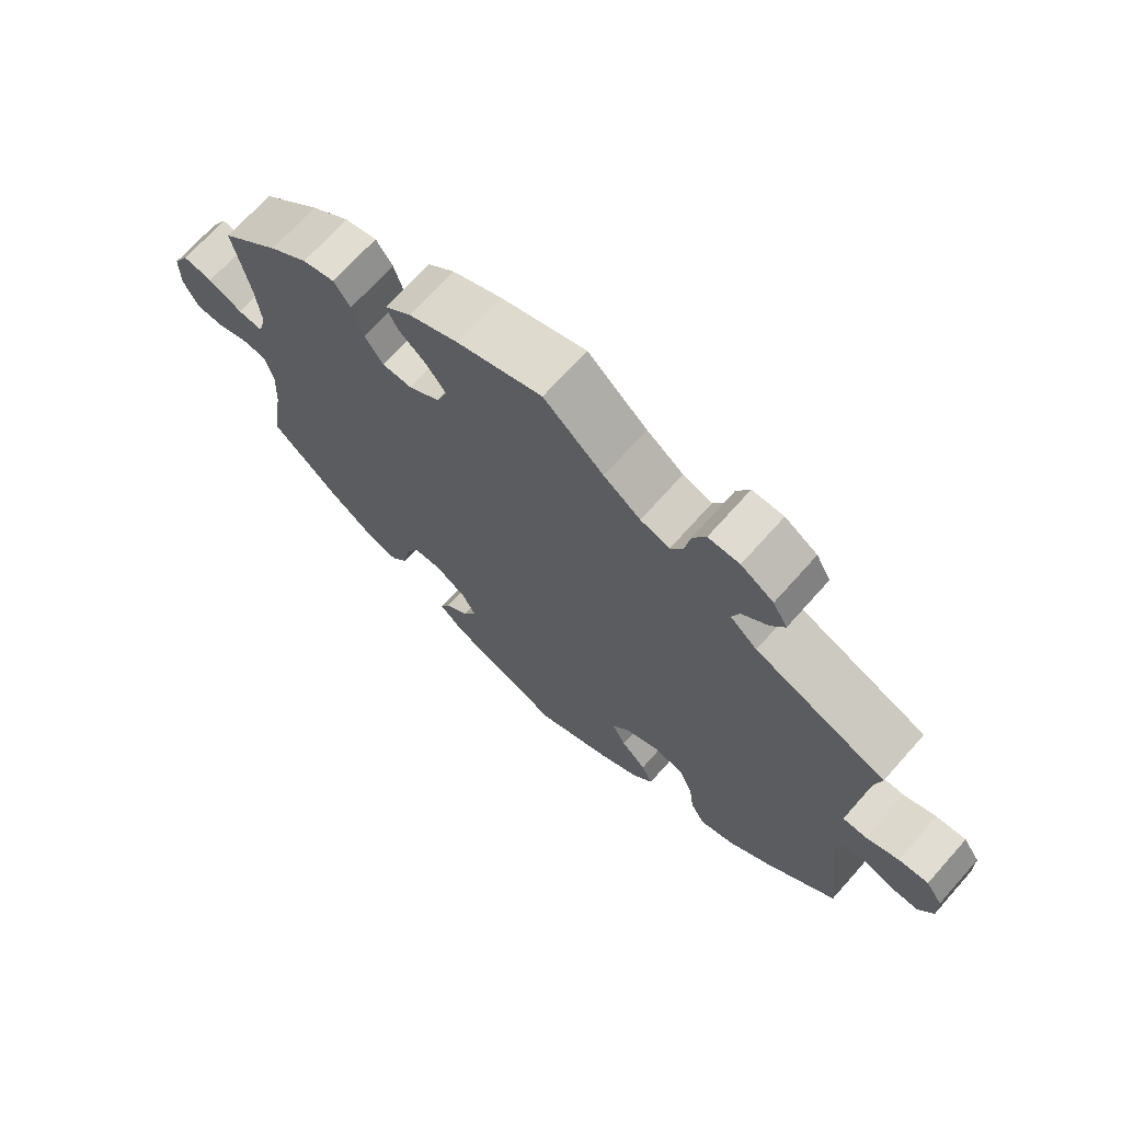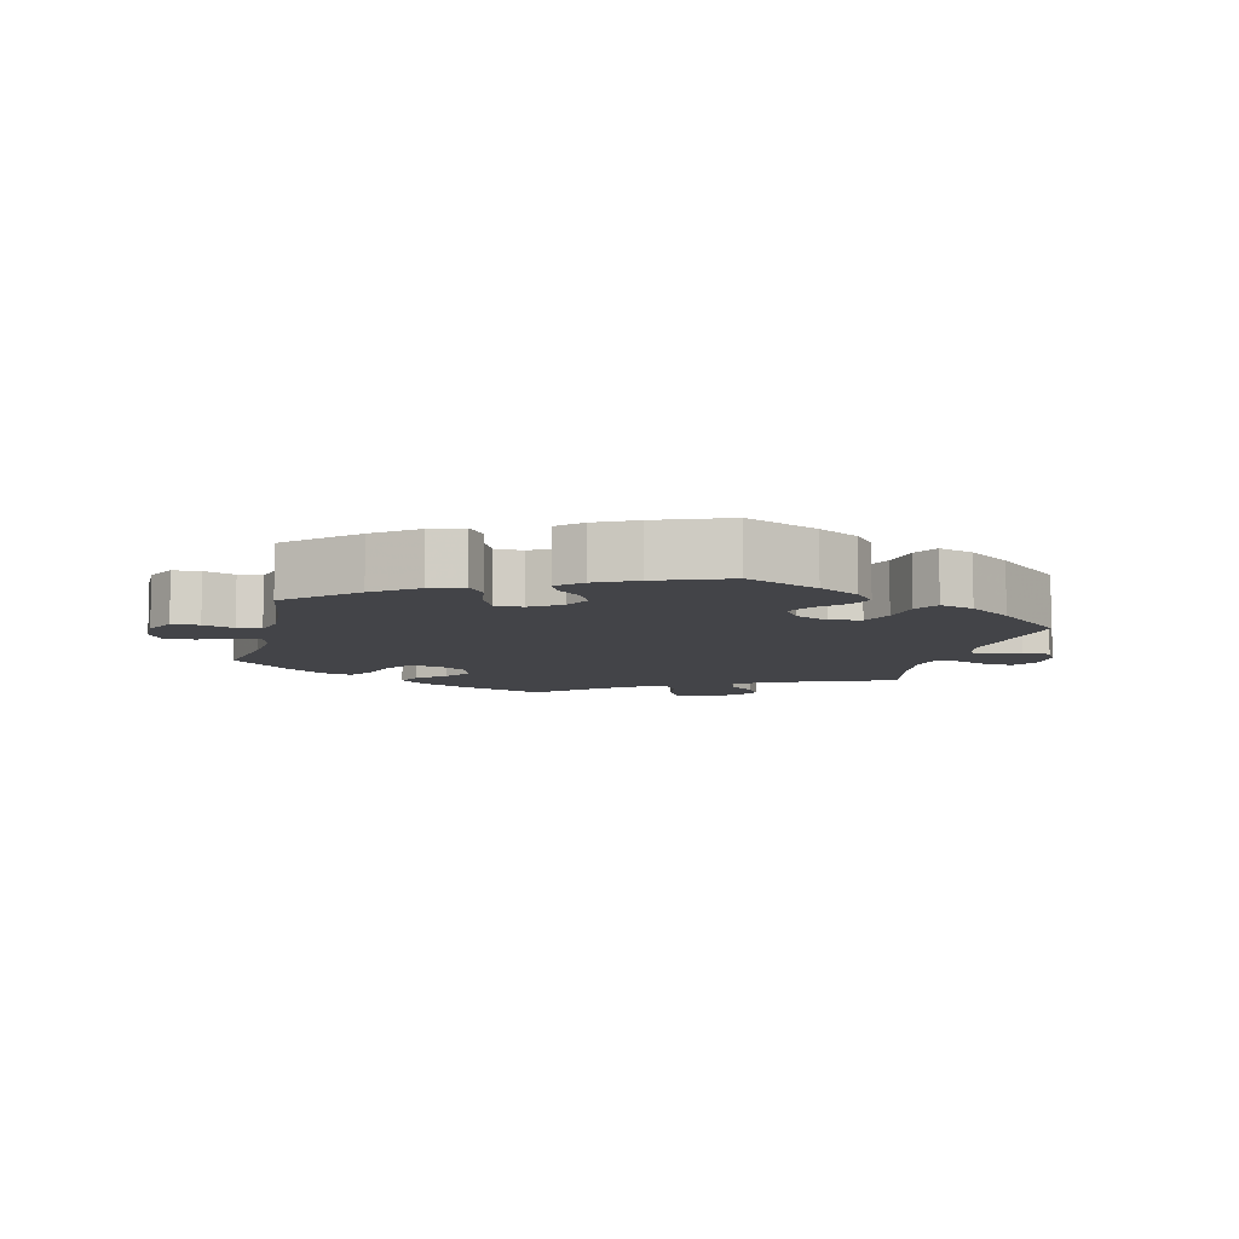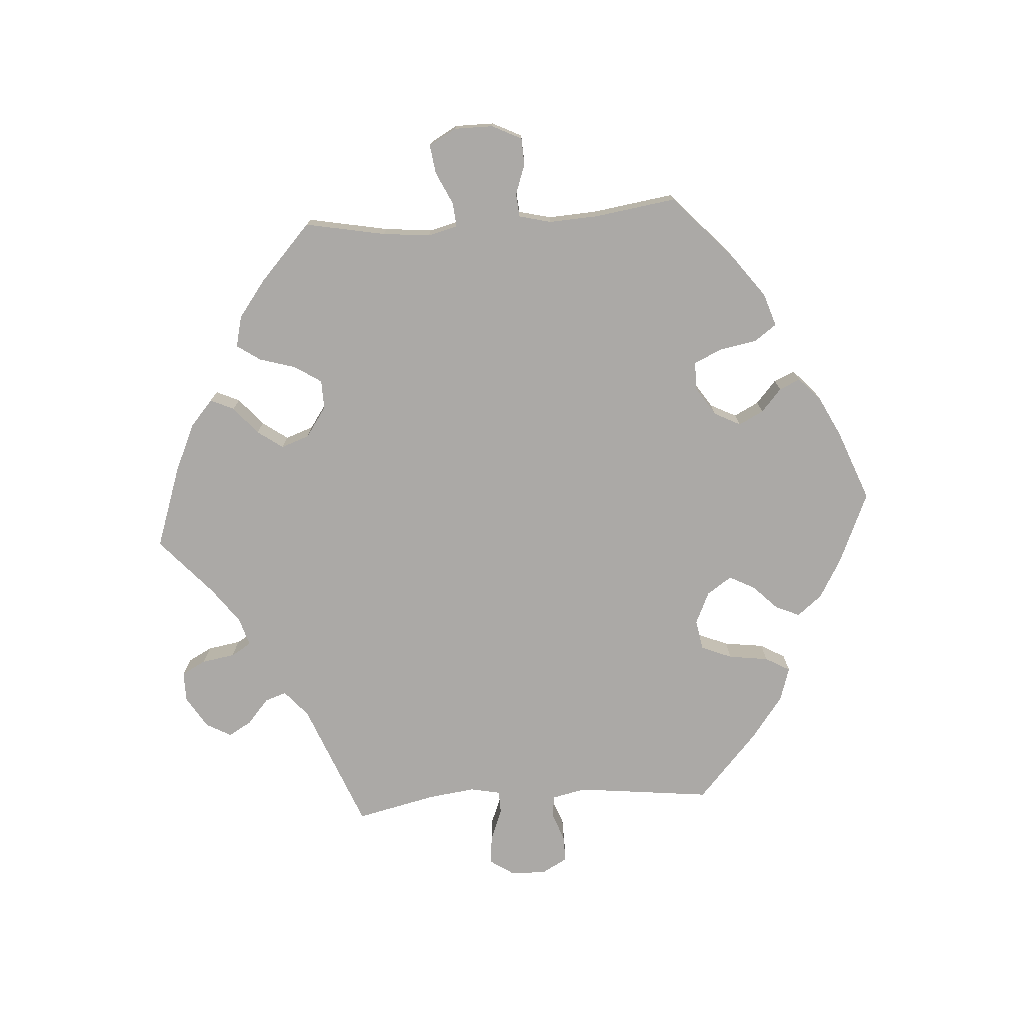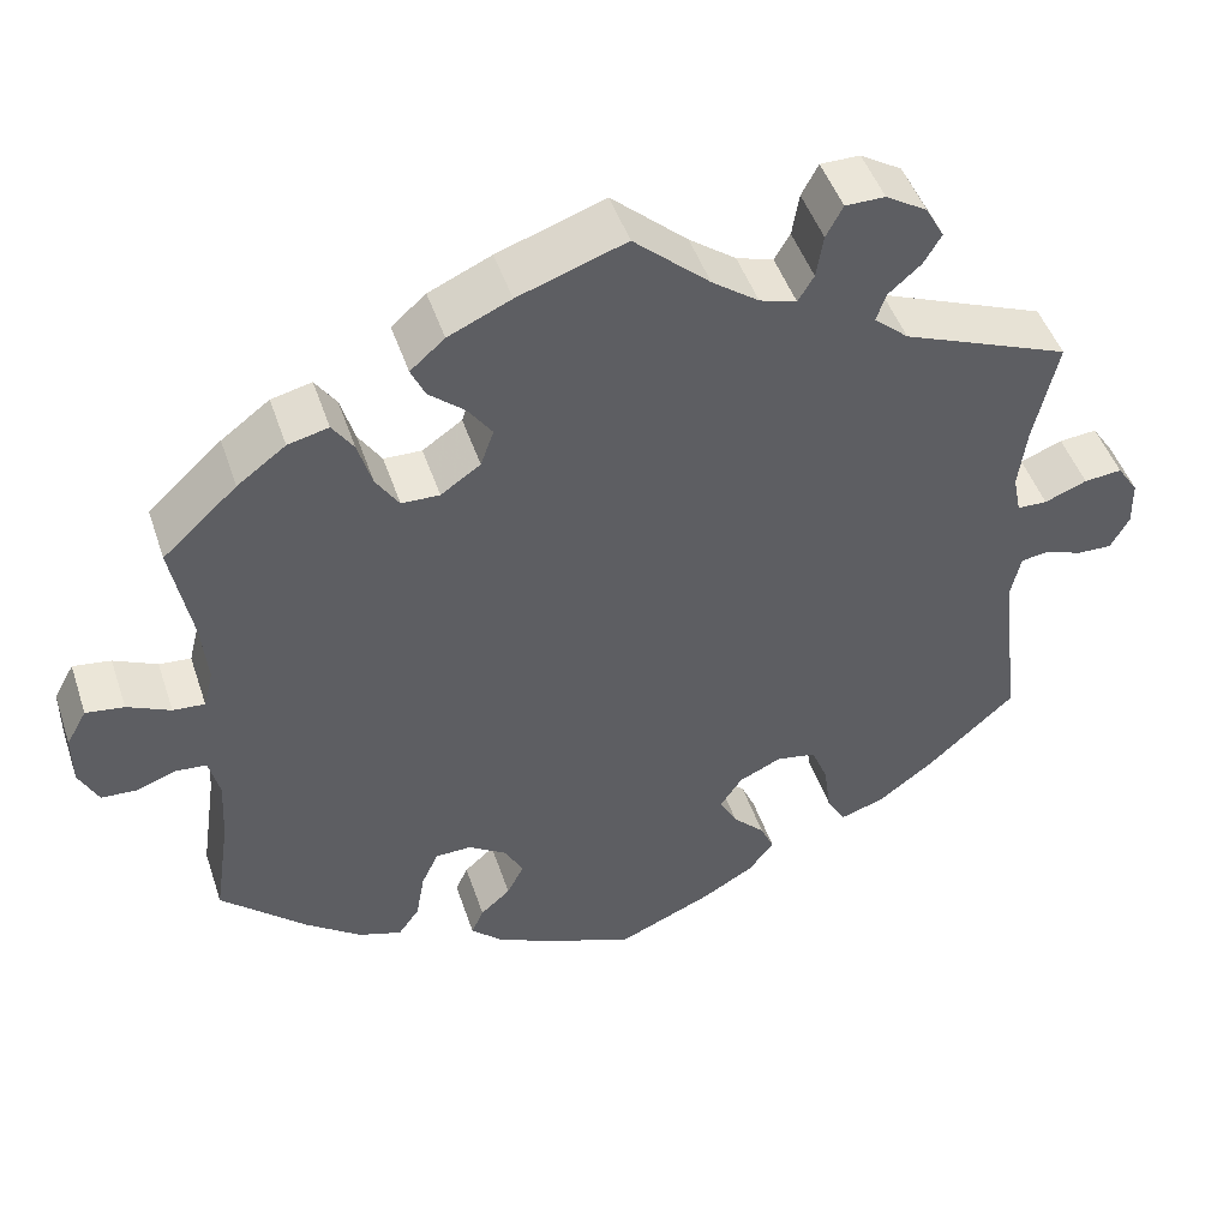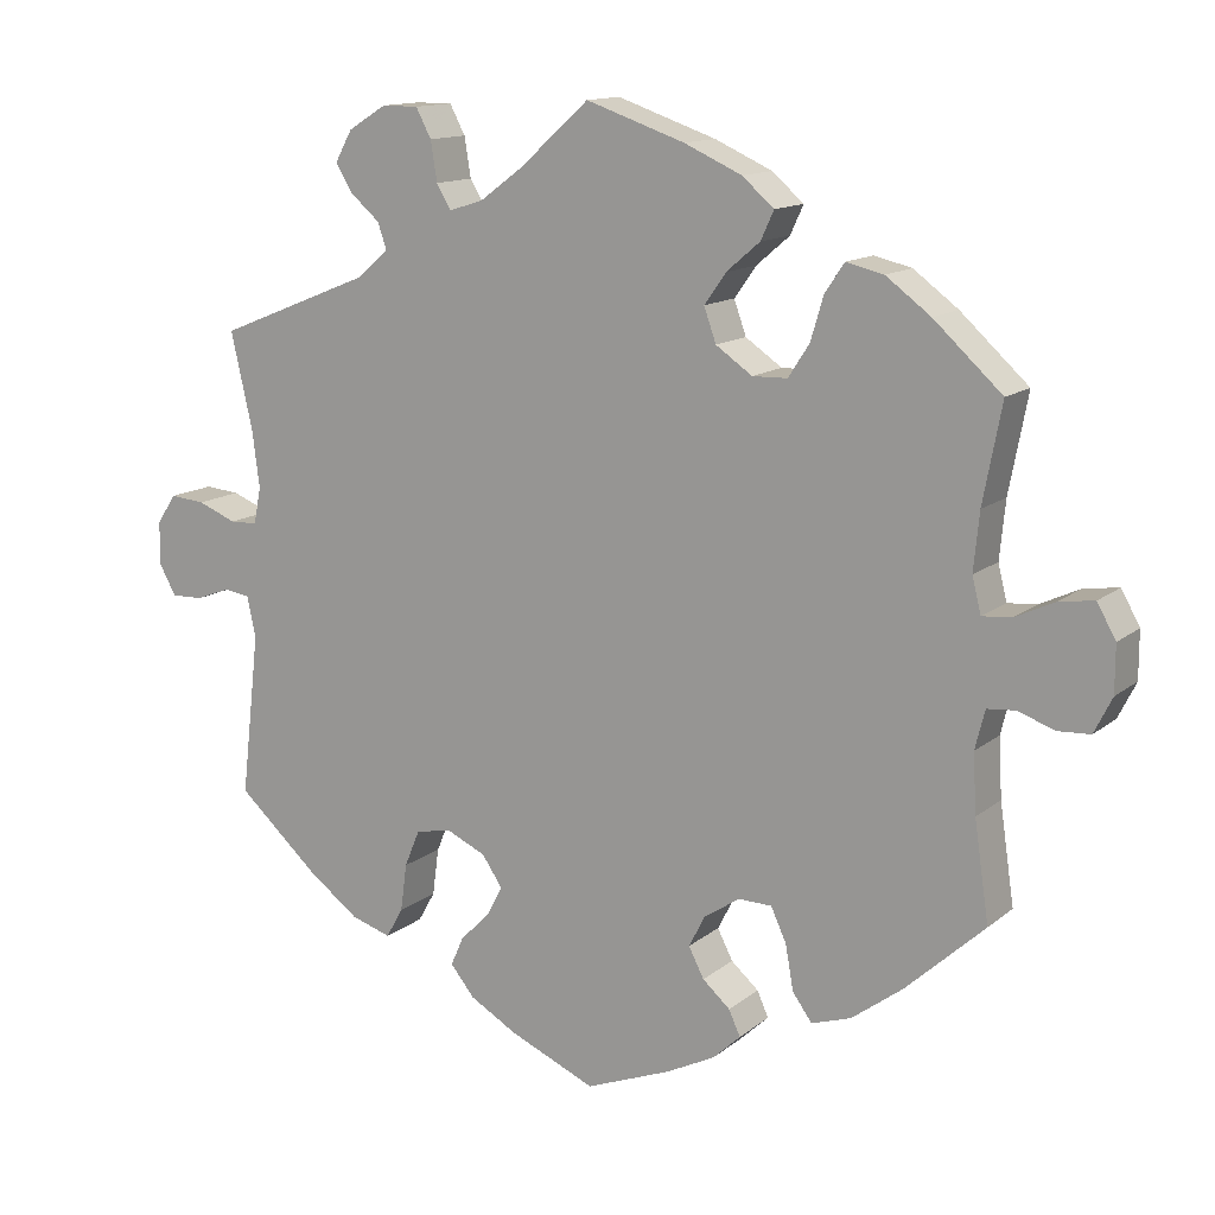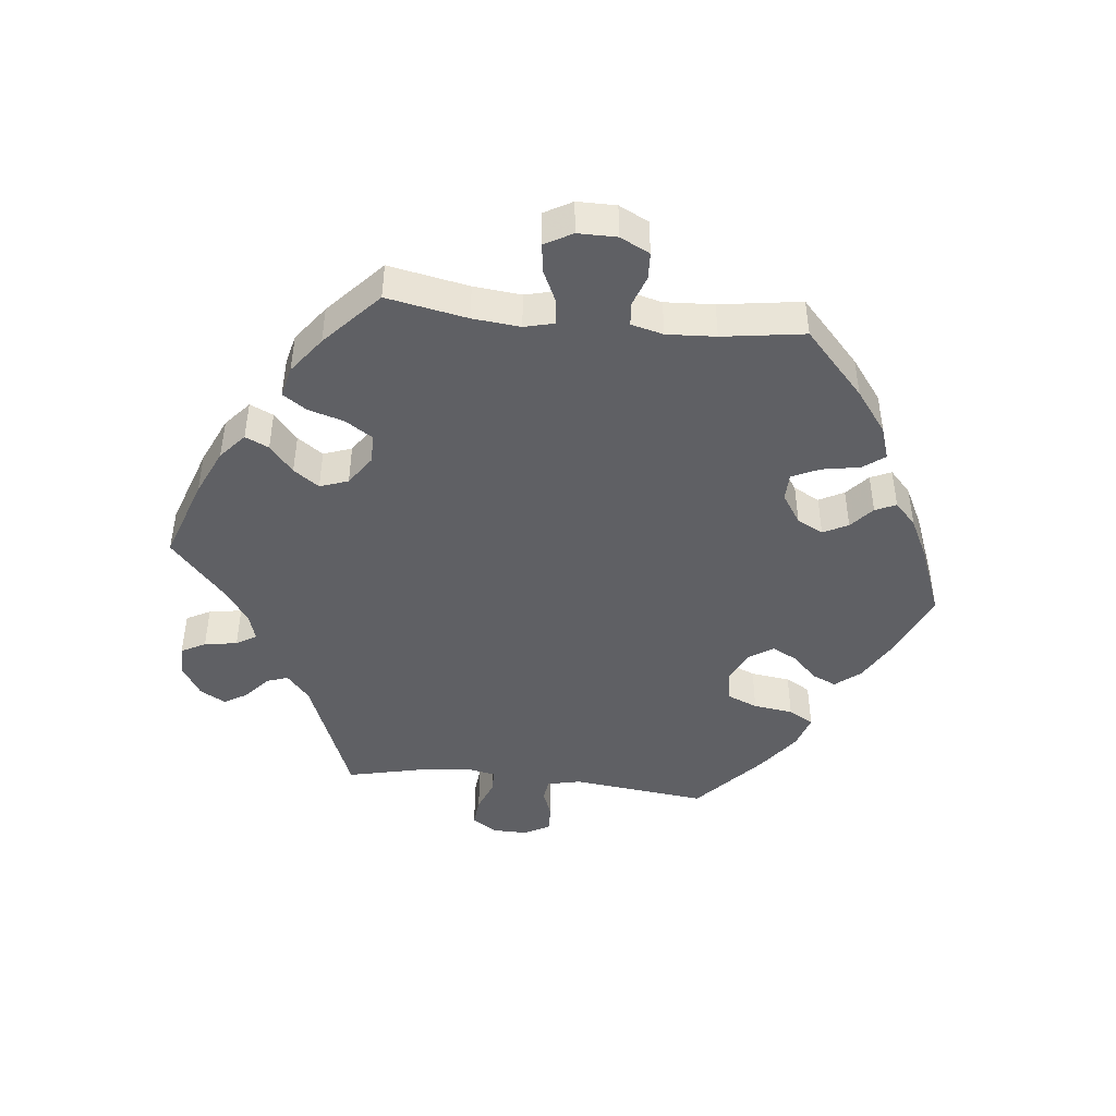
<metadata>
{"format":"obj","ext":"obj","renderer":"f3d","projection":"perspective","resolution":1024,"background":"white","views":[{"elev":69.9,"azim":-138.3,"up":"+Z"},{"elev":-8.3,"azim":166.3,"up":"+Y"},{"elev":-75.6,"azim":93.9,"up":"+Y"},{"elev":47.4,"azim":161.8,"up":"+Z"},{"elev":13.3,"azim":30.5,"up":"+Z"},{"elev":-45.1,"azim":83.8,"up":"+Y"}]}
</metadata>
<code>
v -0.478 0.07 -0.088
v -0.489 0.07 -0.038
v -0.521 0.07 -0.033
v -0.563 0.07 -0.049
v -0.603 0.07 -0.05
v -0.624 0.07 -0.012
v -0.623 0.07 0.041
v -0.599 0.07 0.077
v -0.556 0.07 0.073
v -0.508 0.07 0.054
v -0.474 0.07 0.055
v -0.465 0.07 0.1
v -0.474 0.07 0.17
v -0.501 0.07 0.289
v -0.311 0.07 0.365
v -0.272 0.07 0.399
v -0.283 0.07 0.431
v -0.32 0.07 0.463
v -0.34 0.07 0.497
v -0.319 0.07 0.535
v -0.272 0.07 0.564
v -0.227 0.07 0.564
v -0.208 0.07 0.528
v -0.2 0.07 0.479
v -0.182 0.07 0.449
v -0.14 0.07 0.462
v -0.087 0.07 0.501
v -0.001 0.07 0.578
v 0.121 0.07 0.536
v 0.192 0.07 0.504
v 0.231 0.07 0.47
v 0.215 0.07 0.435
v 0.174 0.07 0.4
v 0.147 0.07 0.362
v 0.162 0.07 0.32
v 0.207 0.07 0.289
v 0.25 0.07 0.29
v 0.276 0.07 0.33
v 0.292 0.07 0.384
v 0.316 0.07 0.419
v 0.362 0.07 0.408
v 0.417 0.07 0.367
v 0.501 0.07 0.29
v 0.478 0.07 0.17
v 0.471 0.07 0.099
v 0.482 0.07 0.055
v 0.518 0.07 0.058
v 0.567 0.07 0.081
v 0.61 0.07 0.087
v 0.633 0.07 0.046
v 0.633 0.07 -0.012
v 0.611 0.07 -0.056
v 0.571 0.07 -0.058
v 0.526 0.07 -0.042
v 0.491 0.07 -0.045
v 0.479 0.07 -0.093
v 0.483 0.07 -0.166
v 0.501 0.07 -0.288
v 0.404 0.07 -0.377
v 0.341 0.07 -0.424
v 0.292 0.07 -0.44
v 0.268 0.07 -0.407
v 0.258 0.07 -0.351
v 0.239 0.07 -0.31
v 0.198 0.07 -0.309
v 0.154 0.07 -0.338
v 0.134 0.07 -0.377
v 0.153 0.07 -0.414
v 0.187 0.07 -0.444
v 0.201 0.07 -0.475
v 0.167 0.07 -0.507
v 0.107 0.07 -0.537
v 0.001 0.07 -0.578
v -0.105 0.07 -0.532
v -0.164 0.07 -0.498
v -0.194 0.07 -0.461
v -0.178 0.07 -0.425
v -0.142 0.07 -0.389
v -0.122 0.07 -0.351
v -0.147 0.07 -0.314
v -0.195 0.07 -0.292
v -0.24 0.07 -0.3
v -0.259 0.07 -0.346
v -0.267 0.07 -0.405
v -0.288 0.07 -0.442
v -0.338 0.07 -0.426
v -0.401 0.07 -0.379
v -0.501 0.07 -0.289
v -0.478 0 -0.088
v -0.489 0 -0.038
v -0.521 0 -0.033
v -0.563 0 -0.049
v -0.603 0 -0.05
v -0.624 0 -0.012
v -0.623 0 0.041
v -0.599 0 0.077
v -0.556 0 0.073
v -0.508 0 0.054
v -0.474 0 0.055
v -0.465 0 0.1
v -0.474 0 0.17
v -0.501 0 0.289
v -0.311 0 0.365
v -0.272 0 0.399
v -0.283 0 0.431
v -0.32 0 0.463
v -0.34 0 0.497
v -0.319 0 0.535
v -0.272 0 0.564
v -0.227 0 0.564
v -0.208 0 0.528
v -0.2 0 0.479
v -0.182 0 0.449
v -0.14 0 0.462
v -0.087 0 0.501
v -0.001 0 0.578
v 0.121 0 0.536
v 0.192 0 0.504
v 0.231 0 0.47
v 0.215 0 0.435
v 0.174 0 0.4
v 0.147 0 0.362
v 0.162 0 0.32
v 0.207 0 0.289
v 0.25 0 0.29
v 0.276 0 0.33
v 0.292 0 0.384
v 0.316 0 0.419
v 0.362 0 0.408
v 0.417 0 0.367
v 0.501 0 0.29
v 0.478 0 0.17
v 0.471 0 0.099
v 0.482 0 0.055
v 0.518 0 0.058
v 0.567 0 0.081
v 0.61 0 0.087
v 0.633 0 0.046
v 0.633 0 -0.012
v 0.611 0 -0.056
v 0.571 0 -0.058
v 0.526 0 -0.042
v 0.491 0 -0.045
v 0.479 0 -0.093
v 0.483 0 -0.166
v 0.501 0 -0.288
v 0.404 0 -0.377
v 0.341 0 -0.424
v 0.292 0 -0.44
v 0.268 0 -0.407
v 0.258 0 -0.351
v 0.239 0 -0.31
v 0.198 0 -0.309
v 0.154 0 -0.338
v 0.134 0 -0.377
v 0.153 0 -0.414
v 0.187 0 -0.444
v 0.201 0 -0.475
v 0.167 0 -0.507
v 0.107 0 -0.537
v 0.001 0 -0.578
v -0.105 0 -0.532
v -0.164 0 -0.498
v -0.194 0 -0.461
v -0.178 0 -0.425
v -0.142 0 -0.389
v -0.122 0 -0.351
v -0.147 0 -0.314
v -0.195 0 -0.292
v -0.24 0 -0.3
v -0.259 0 -0.346
v -0.267 0 -0.405
v -0.288 0 -0.442
v -0.338 0 -0.426
v -0.401 0 -0.379
v -0.501 0 -0.289
f 87 88 1
f 86 87 1 2
f 83 84 85 86
f 82 83 86 2
f 81 82 2
f 80 81 2
f 75 76 77 78
f 75 78 79
f 74 75 79
f 73 74 79
f 72 73 79
f 71 72 79 80
f 68 69 70 71
f 67 68 71 80
f 60 61 62 63
f 60 63 64
f 57 58 59 60
f 56 57 60 64
f 55 56 64 65
f 51 52 53 54
f 51 54 55
f 50 51 55
f 47 48 49 50
f 46 47 50 55
f 45 46 55 65
f 41 42 43 44
f 38 39 40 41
f 37 38 41 44
f 36 37 44 45
f 30 31 32 33
f 30 33 34
f 27 28 29 30
f 26 27 30 34
f 25 26 34 35
f 21 22 23 24
f 21 24 25
f 20 21 25
f 17 18 19 20
f 17 20 25
f 16 17 25 35
f 13 14 15
f 12 13 15 16
f 11 12 16 35
f 7 8 9 10
f 7 10 11
f 6 7 11
f 3 4 5 6
f 2 3 6 11
f 66 67 80 2
f 36 45 65 66
f 35 36 66
f 2 11 35 66
f 89 176 175
f 90 89 175 174
f 174 173 172 171
f 90 174 171 170
f 90 170 169
f 90 169 168
f 166 165 164 163
f 167 166 163
f 167 163 162
f 167 162 161
f 167 161 160
f 168 167 160 159
f 159 158 157 156
f 168 159 156 155
f 151 150 149 148
f 152 151 148
f 148 147 146 145
f 152 148 145 144
f 153 152 144 143
f 142 141 140 139
f 143 142 139
f 143 139 138
f 138 137 136 135
f 143 138 135 134
f 153 143 134 133
f 132 131 130 129
f 129 128 127 126
f 132 129 126 125
f 133 132 125 124
f 121 120 119 118
f 122 121 118
f 118 117 116 115
f 122 118 115 114
f 123 122 114 113
f 112 111 110 109
f 113 112 109
f 113 109 108
f 108 107 106 105
f 113 108 105
f 123 113 105 104
f 103 102 101
f 104 103 101 100
f 123 104 100 99
f 98 97 96 95
f 99 98 95
f 99 95 94
f 94 93 92 91
f 99 94 91 90
f 90 168 155 154
f 154 153 133 124
f 154 124 123
f 154 123 99 90
f 1 89 90 2
f 2 90 91 3
f 3 91 92 4
f 4 92 93 5
f 5 93 94 6
f 6 94 95 7
f 7 95 96 8
f 8 96 97 9
f 9 97 98 10
f 10 98 99 11
f 11 99 100 12
f 12 100 101 13
f 13 101 102 14
f 14 102 103 15
f 15 103 104 16
f 16 104 105 17
f 17 105 106 18
f 18 106 107 19
f 19 107 108 20
f 20 108 109 21
f 21 109 110 22
f 22 110 111 23
f 23 111 112 24
f 24 112 113 25
f 25 113 114 26
f 26 114 115 27
f 27 115 116 28
f 28 116 117 29
f 29 117 118 30
f 30 118 119 31
f 31 119 120 32
f 32 120 121 33
f 33 121 122 34
f 34 122 123 35
f 35 123 124 36
f 36 124 125 37
f 37 125 126 38
f 38 126 127 39
f 39 127 128 40
f 40 128 129 41
f 41 129 130 42
f 42 130 131 43
f 43 131 132 44
f 44 132 133 45
f 45 133 134 46
f 46 134 135 47
f 47 135 136 48
f 48 136 137 49
f 49 137 138 50
f 50 138 139 51
f 51 139 140 52
f 52 140 141 53
f 53 141 142 54
f 54 142 143 55
f 55 143 144 56
f 56 144 145 57
f 57 145 146 58
f 58 146 147 59
f 59 147 148 60
f 60 148 149 61
f 61 149 150 62
f 62 150 151 63
f 63 151 152 64
f 64 152 153 65
f 65 153 154 66
f 66 154 155 67
f 67 155 156 68
f 68 156 157 69
f 69 157 158 70
f 70 158 159 71
f 71 159 160 72
f 72 160 161 73
f 73 161 162 74
f 74 162 163 75
f 75 163 164 76
f 76 164 165 77
f 77 165 166 78
f 78 166 167 79
f 79 167 168 80
f 80 168 169 81
f 81 169 170 82
f 82 170 171 83
f 83 171 172 84
f 84 172 173 85
f 85 173 174 86
f 86 174 175 87
f 87 175 176 88
f 88 176 89 1

</code>
